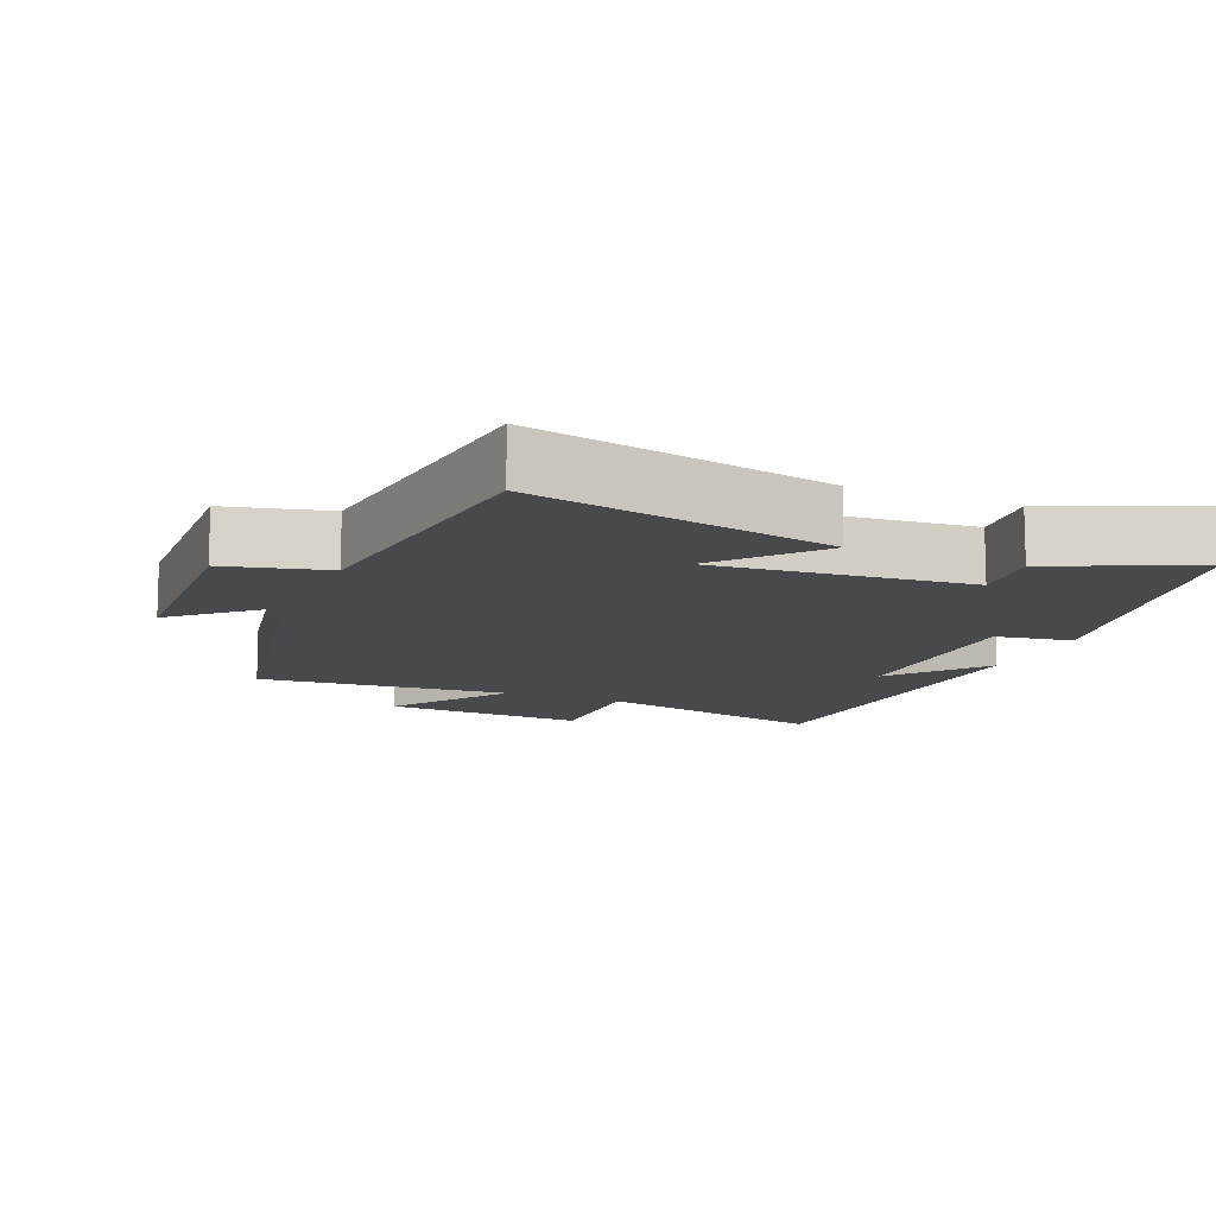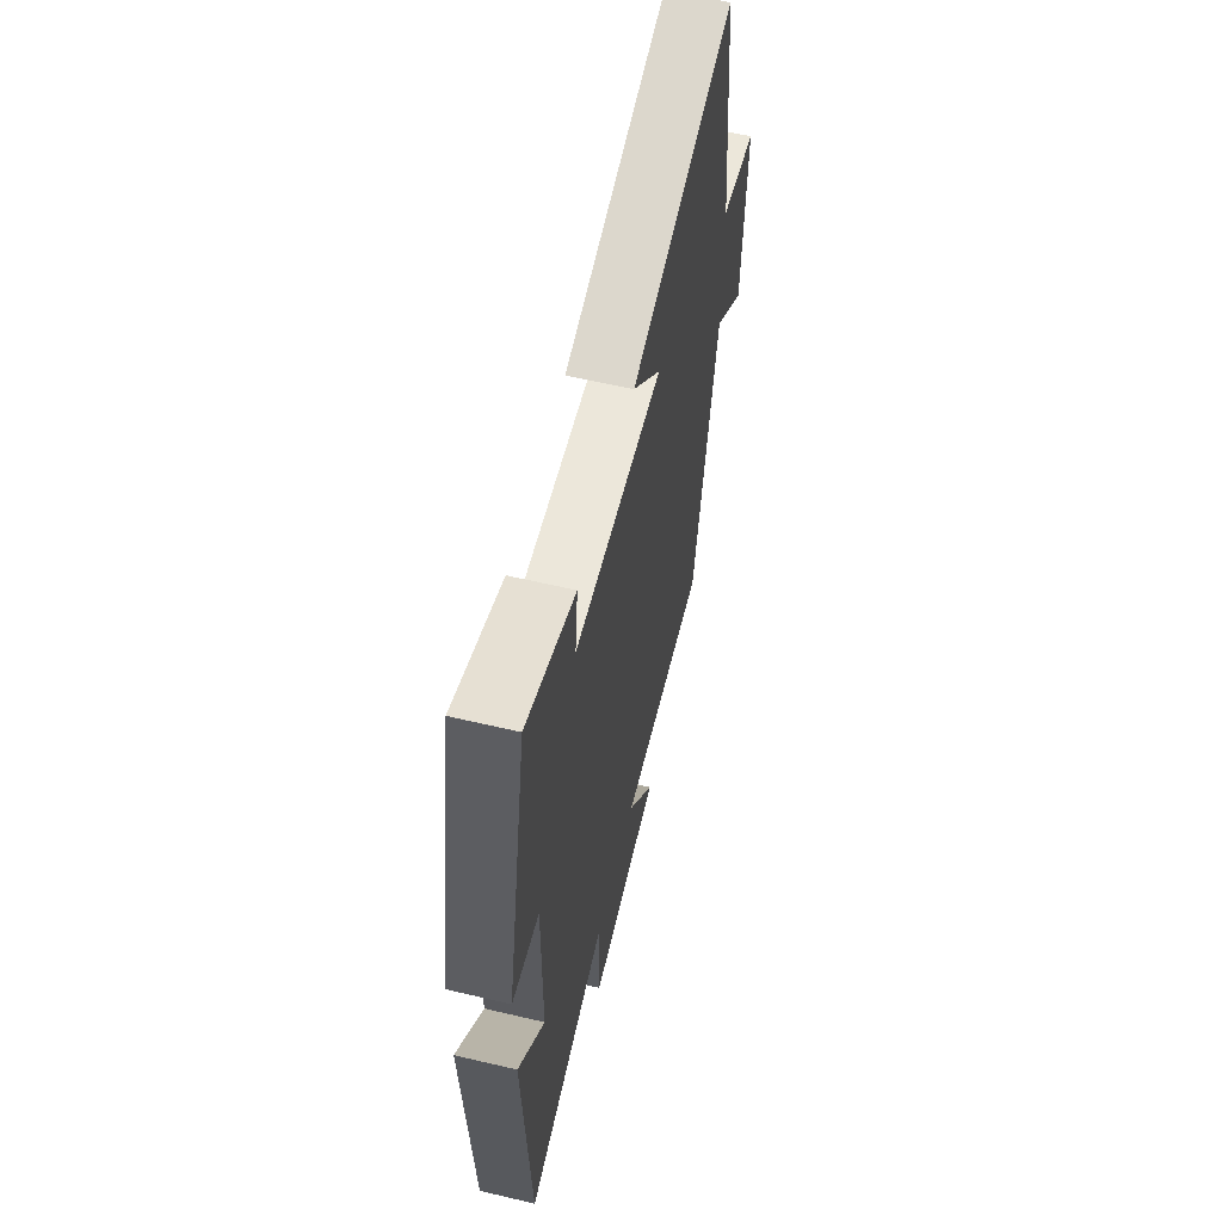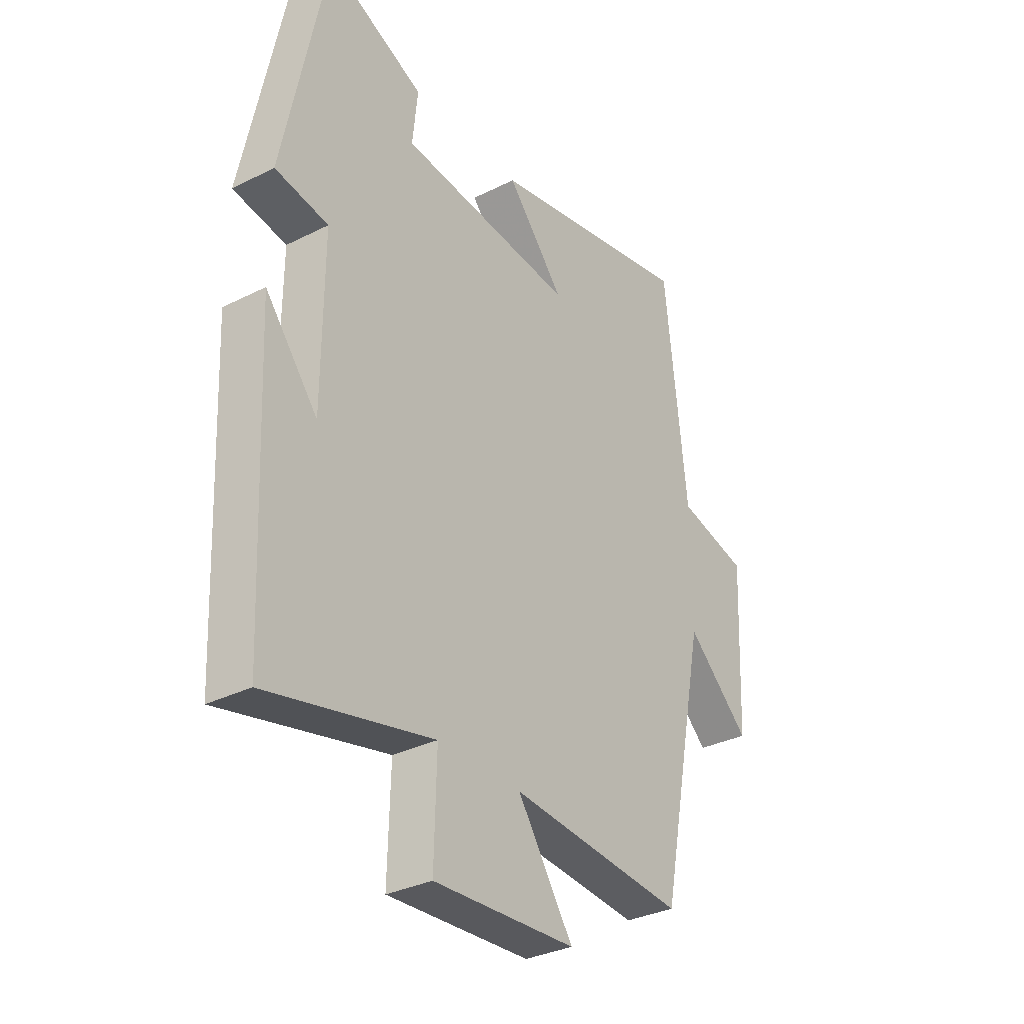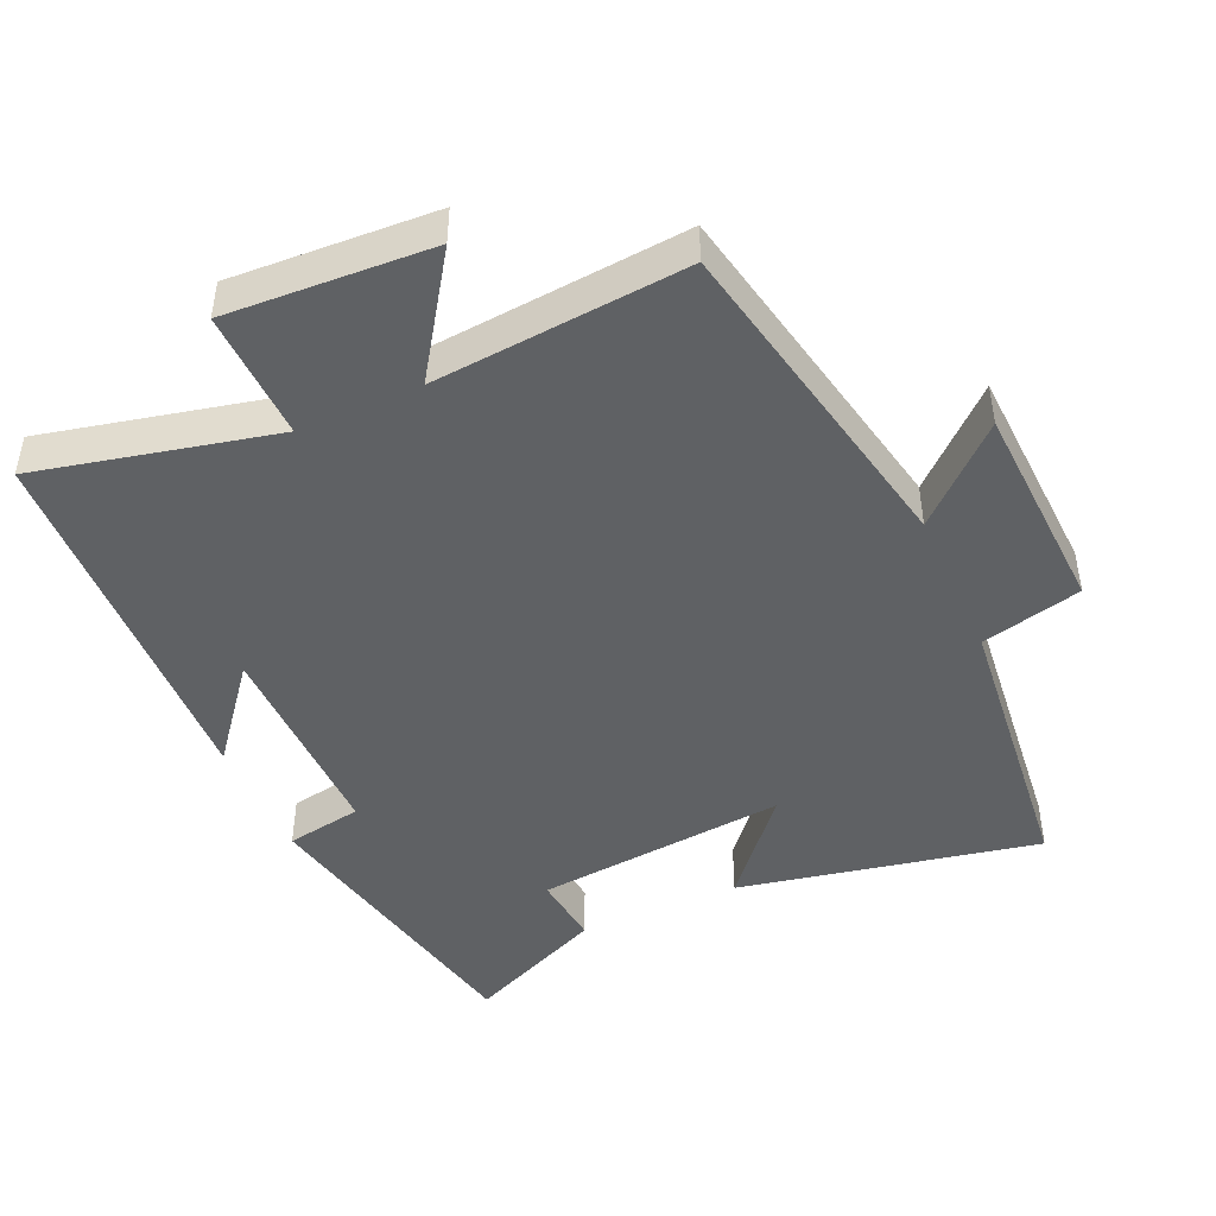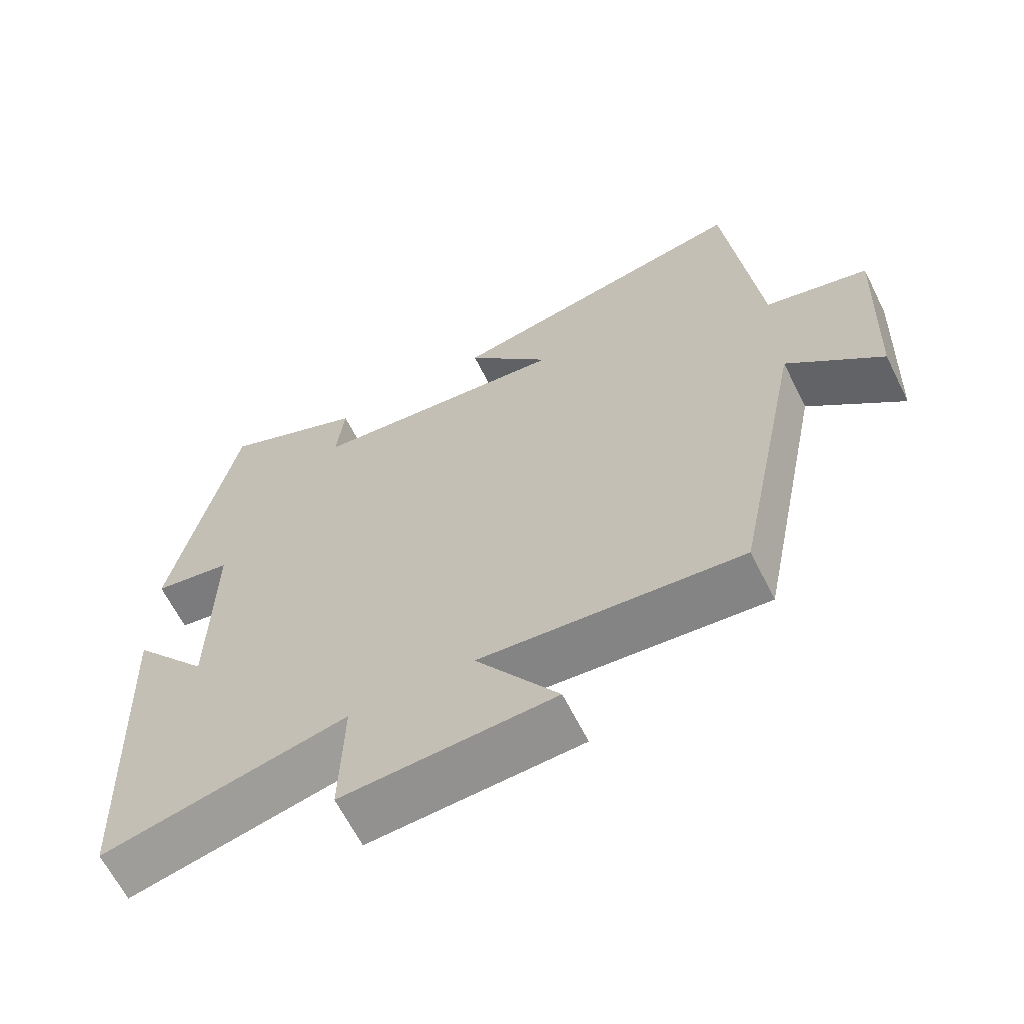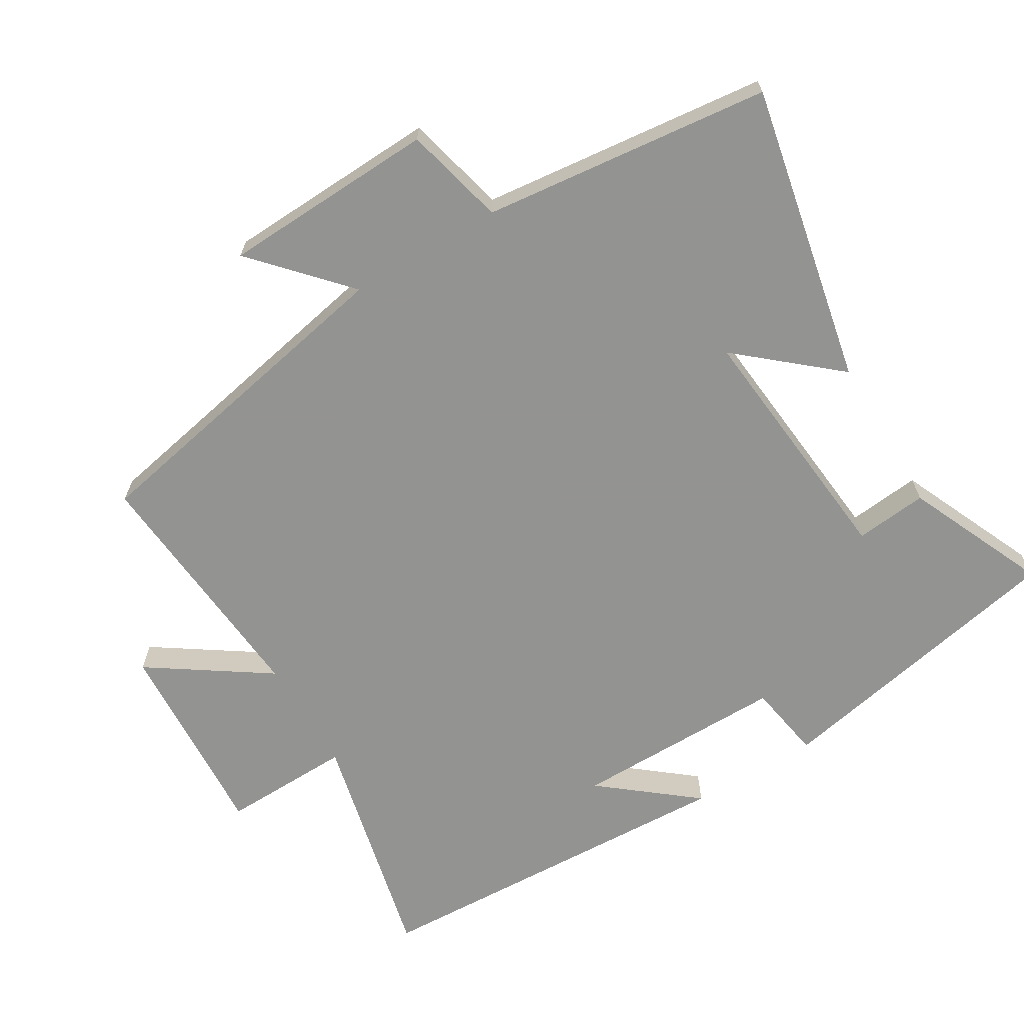
<metadata>
{"format":"obj","ext":"obj","renderer":"f3d","projection":"perspective","resolution":1024,"background":"white","views":[{"elev":-12.0,"azim":-23.1,"up":"+Y"},{"elev":60.9,"azim":103.5,"up":"+Z"},{"elev":-32.6,"azim":125.0,"up":"+Z"},{"elev":-45.8,"azim":-155.9,"up":"+Y"},{"elev":-64.4,"azim":-153.4,"up":"+Z"},{"elev":-66.7,"azim":-59.2,"up":"+Y"}]}
</metadata>
<code>
v -0.403 0.07 -0.532
v -0.5 0.07 -0.051
v -0.631 0.07 -0.171
v -0.645 0.07 0.137
v -0.5 0.07 0.173
v -0.455 0.07 0.587
v -0.024 0.07 0.5
v -0.143 0.07 0.36
v 0.221 0.07 0.396
v 0.21 0.07 0.5
v 0.411 0.07 0.59
v 0.5 0.07 0.154
v 0.39 0.07 0.135
v 0.392 0.07 -0.171
v 0.5 0.07 -0.036
v 0.476 0.07 -0.578
v 0.135 0.07 -0.5
v 0.14 0.07 -0.687
v -0.154 0.07 -0.671
v -0.039 0.07 -0.5
v -0.403 0 -0.532
v -0.5 0 -0.051
v -0.631 0 -0.171
v -0.645 0 0.137
v -0.5 0 0.173
v -0.455 0 0.587
v -0.024 0 0.5
v -0.143 0 0.36
v 0.221 0 0.396
v 0.21 0 0.5
v 0.411 0 0.59
v 0.5 0 0.154
v 0.39 0 0.135
v 0.392 0 -0.171
v 0.5 0 -0.036
v 0.476 0 -0.578
v 0.135 0 -0.5
v 0.14 0 -0.687
v -0.154 0 -0.671
v -0.039 0 -0.5
f 17 18 19 20
f 14 15 16 17
f 13 14 17 20
f 11 12 13
f 10 11 13
f 9 10 13
f 20 1 2
f 13 20 2
f 9 13 2
f 8 9 2
f 7 8 2
f 6 7 2
f 5 6 2
f 2 3 4 5
f 40 39 38 37
f 37 36 35 34
f 40 37 34 33
f 33 32 31
f 33 31 30
f 33 30 29
f 22 21 40
f 22 40 33
f 22 33 29
f 22 29 28
f 22 28 27
f 22 27 26
f 22 26 25
f 25 24 23 22
f 1 21 22 2
f 2 22 23 3
f 3 23 24 4
f 4 24 25 5
f 5 25 26 6
f 6 26 27 7
f 7 27 28 8
f 8 28 29 9
f 9 29 30 10
f 10 30 31 11
f 11 31 32 12
f 12 32 33 13
f 13 33 34 14
f 14 34 35 15
f 15 35 36 16
f 16 36 37 17
f 17 37 38 18
f 18 38 39 19
f 19 39 40 20
f 20 40 21 1

</code>
